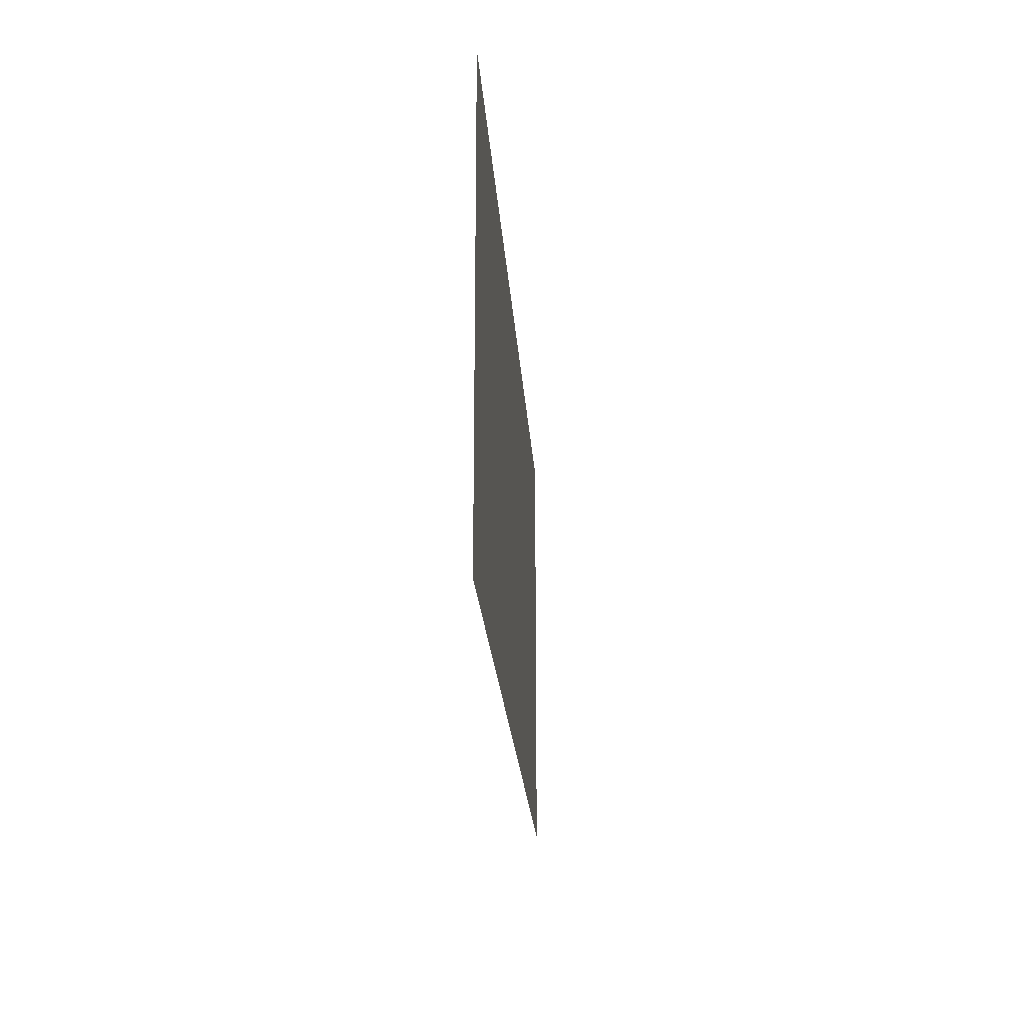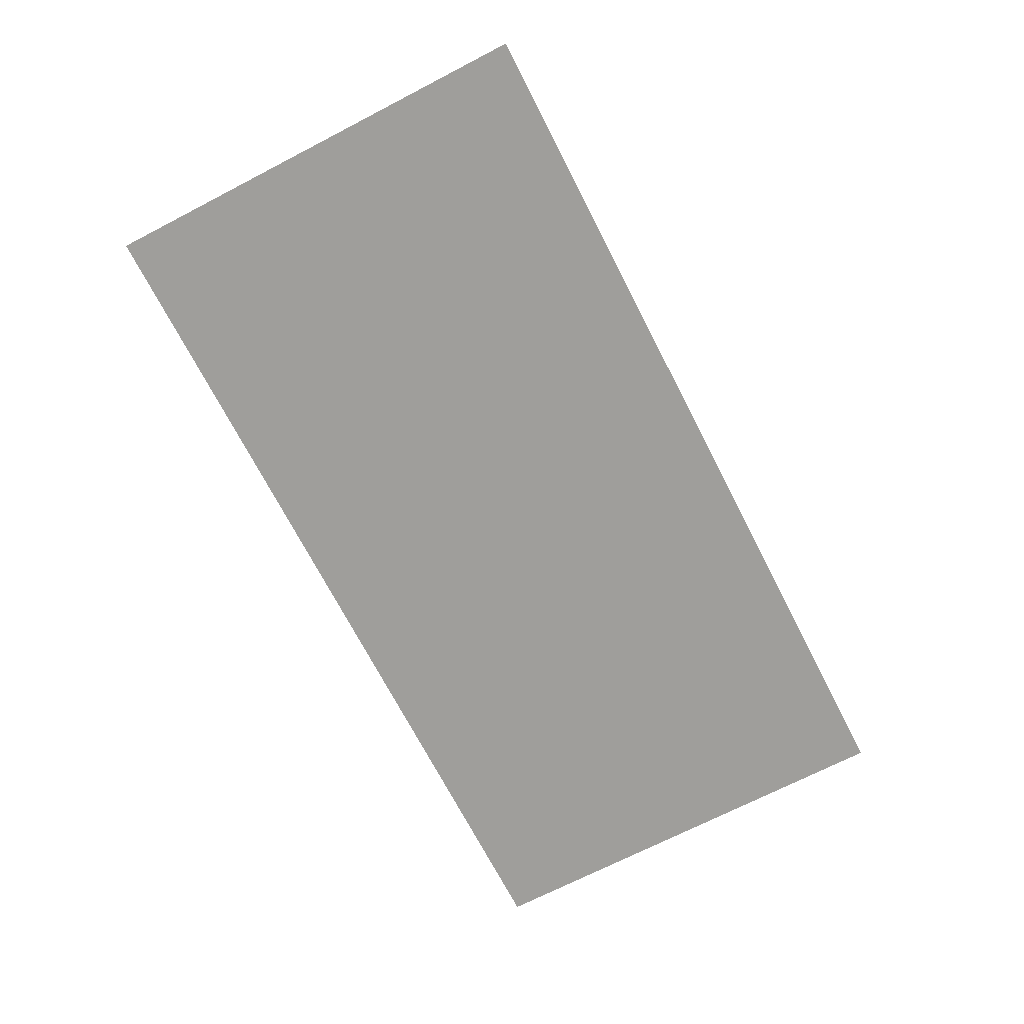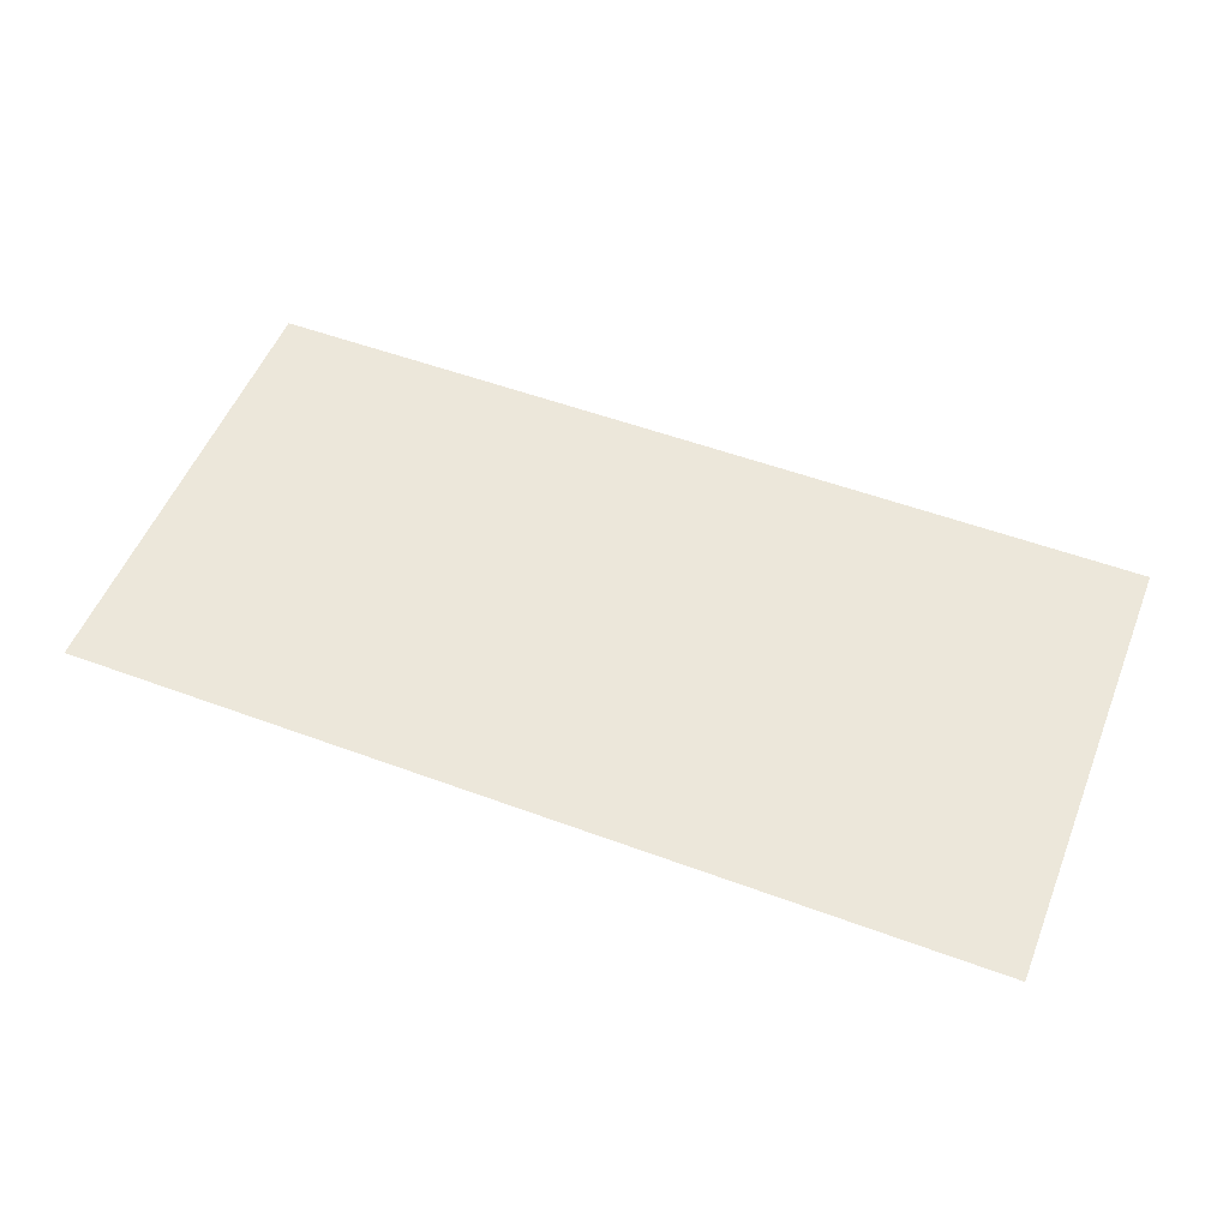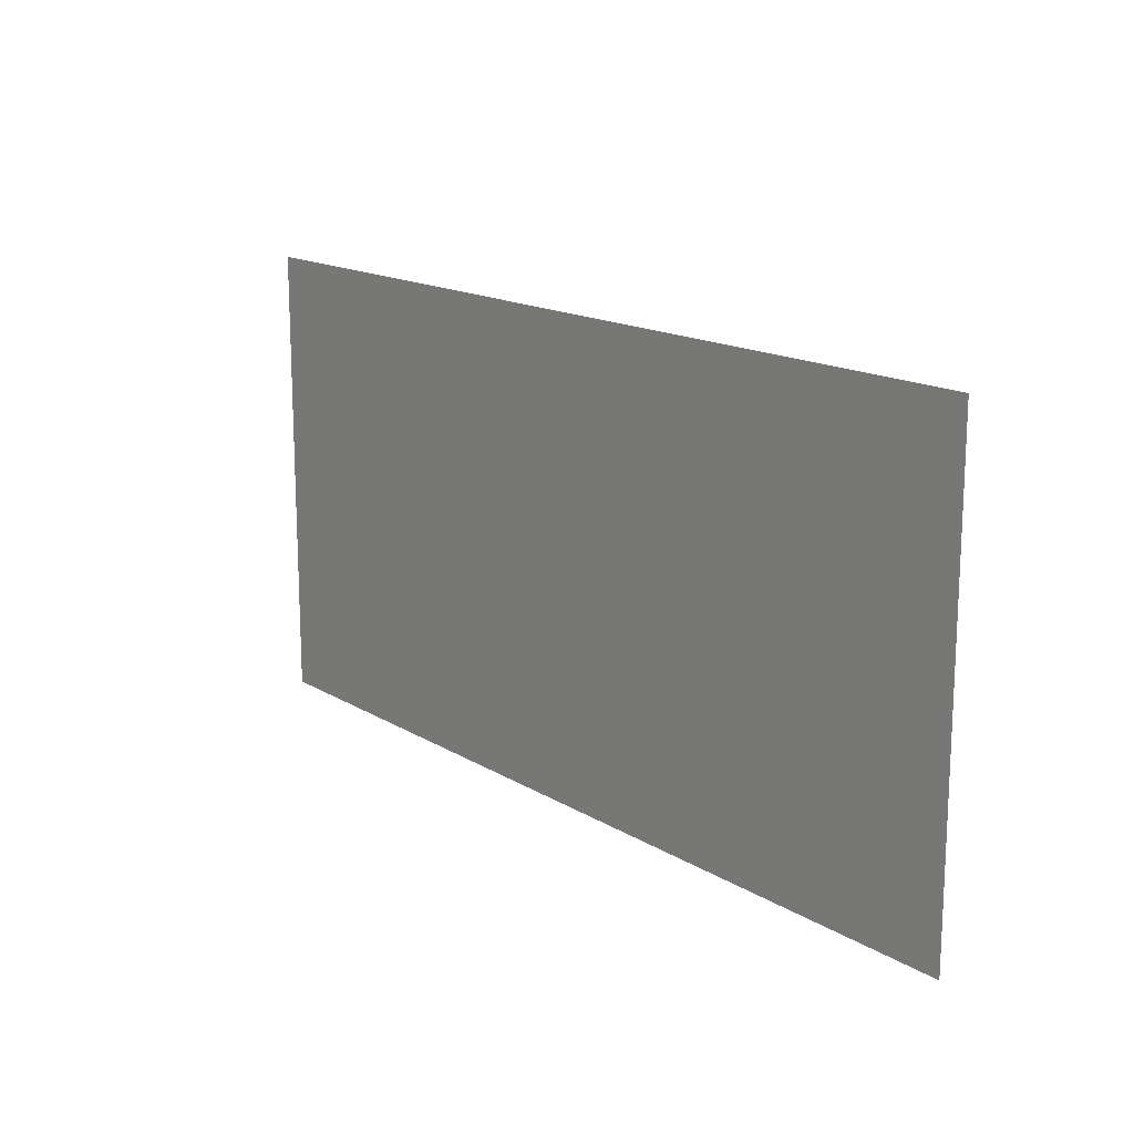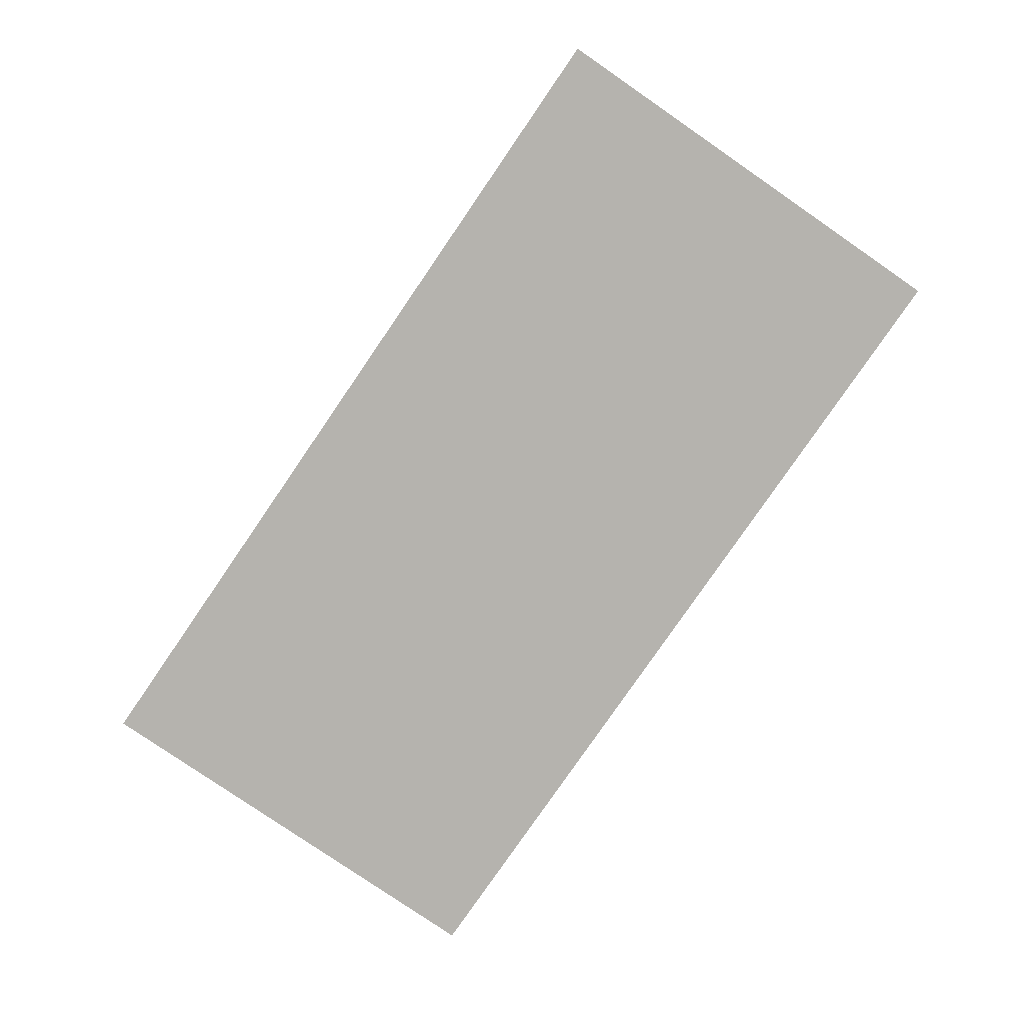
<metadata>
{"format":"obj","ext":"obj","renderer":"f3d","projection":"perspective","resolution":1024,"background":"white","views":[{"elev":-21.1,"azim":-86.4,"up":"+Y"},{"elev":-70.8,"azim":-62.7,"up":"+Z"},{"elev":53.2,"azim":-158.4,"up":"+Z"},{"elev":15.7,"azim":-128.6,"up":"+Y"},{"elev":-79.9,"azim":55.5,"up":"+Z"}]}
</metadata>
<code>
o 平面
v -4 -2 -0
v 4 -2 1e-06
v -4 2 -1e-06
v 4 2 0
f 2 3 1
f 2 4 3

</code>
